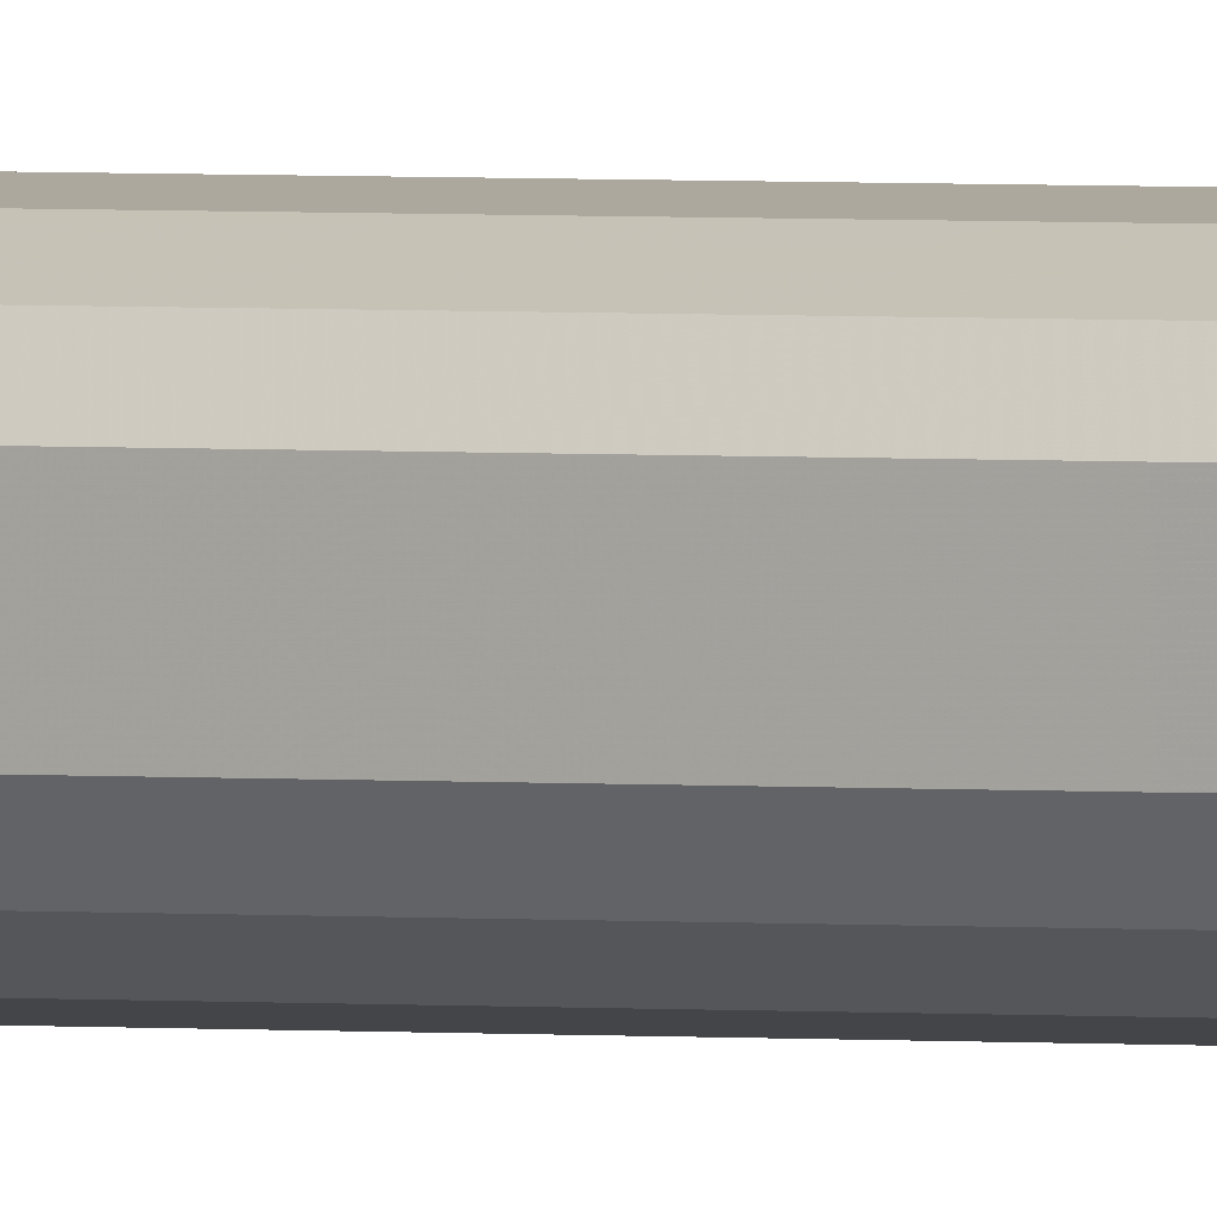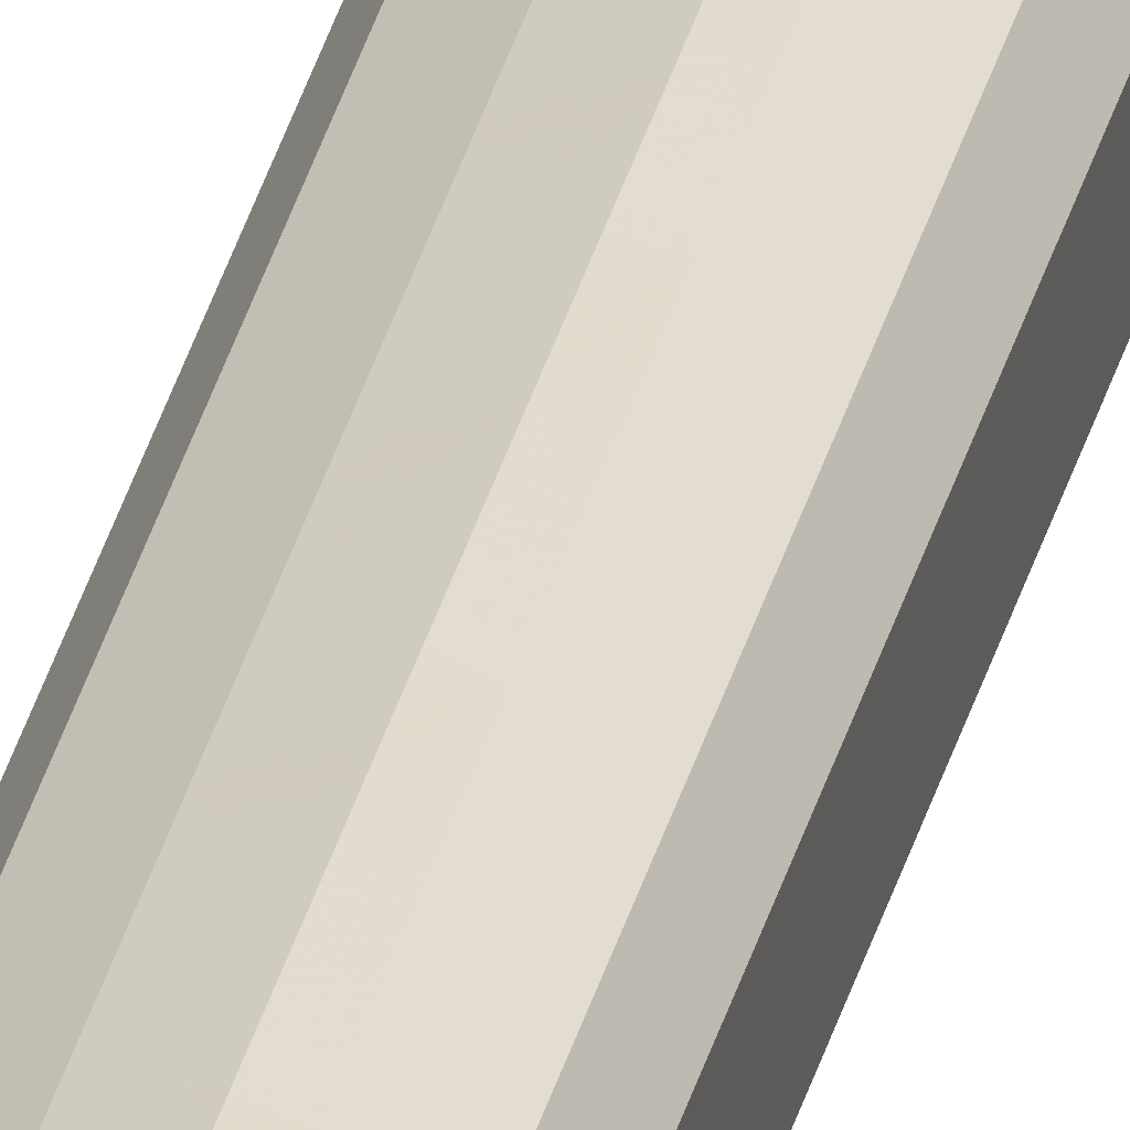
<metadata>
{"format":"obj","ext":"obj","renderer":"f3d","projection":"perspective","resolution":1024,"background":"white","views":[{"elev":1.1,"azim":-52.6,"up":"+Z"},{"elev":29.1,"azim":11.9,"up":"+Z"}]}
</metadata>
<code>
o 11630
v 2167 1892 15.84
v 2167 1892 15.86
v 2167 1883 15.84
v 2167 1892 15.88
v 2167 1883 15.86
v 2167 1892 15.83
v 2167 1883 15.83
v 2167 1892 15.89
v 2167 1883 15.88
v 2167 1892 15.81
v 2167 1883 15.81
v 2167 1892 15.89
v 2167 1883 15.89
v 2167 1892 15.8
v 2167 1883 15.8
v 2167 1892 15.89
v 2167 1883 15.89
v 2167 1892 15.8
v 2167 1883 15.8
v 2167 1892 15.88
v 2167 1883 15.89
v 2167 1892 15.8
v 2167 1883 15.8
v 2167 1892 15.86
v 2167 1883 15.88
v 2167 1892 15.81
v 2167 1883 15.81
v 2167 1892 15.84
v 2167 1883 15.86
v 2167 1892 15.83
v 2167 1883 15.83
v 2167 1883 15.84
v 2167 1883 15.84
v 2167 1892 15.86
v 2167 1883 15.86
v 2167 1892 15.88
v 2167 1883 15.88
v 2167 1883 15.83
v 2167 1892 15.84
v 2167 1883 15.81
v 2167 1892 15.83
v 2167 1892 15.89
v 2167 1883 15.89
v 2167 1883 15.8
v 2167 1892 15.81
v 2167 1883 15.8
v 2167 1892 15.8
v 2167 1892 15.89
v 2167 1883 15.89
v 2167 1883 15.8
v 2167 1892 15.8
v 2167 1883 15.81
v 2167 1892 15.8
v 2167 1892 15.89
v 2167 1883 15.89
v 2167 1883 15.83
v 2167 1892 15.81
v 2167 1883 15.84
v 2167 1892 15.83
v 2167 1892 15.88
v 2167 1883 15.88
v 2167 1883 15.86
v 2167 1892 15.84
v 2167 1892 15.86
v 2167 1892 15.84
v 2167 1892 15.86
v 2167 1892 15.84
v 2167 1892 15.88
v 2167 1892 15.83
v 2167 1892 15.89
v 2167 1892 15.81
v 2167 1892 15.89
v 2167 1892 15.8
v 2167 1892 15.89
v 2167 1892 15.8
v 2167 1892 15.88
v 2167 1892 15.8
v 2167 1892 15.86
v 2167 1892 15.81
v 2167 1892 15.84
v 2167 1892 15.83
v 2167 1883 15.84
v 2167 1883 15.84
v 2167 1883 15.86
v 2167 1883 15.83
v 2167 1883 15.88
v 2167 1883 15.81
v 2167 1883 15.89
v 2167 1883 15.8
v 2167 1883 15.89
v 2167 1883 15.8
v 2167 1883 15.89
v 2167 1883 15.8
v 2167 1883 15.88
v 2167 1883 15.81
v 2167 1883 15.86
v 2167 1883 15.83
v 2167 1883 15.84
f 1 2 3
f 2 4 5
f 6 1 7
f 4 8 9
f 10 6 11
f 8 12 13
f 14 10 15
f 12 16 17
f 18 14 19
f 16 20 21
f 22 18 23
f 20 24 25
f 26 22 27
f 24 28 29
f 30 26 31
f 28 30 32
f 33 34 35
f 35 36 37
f 38 39 33
f 40 41 38
f 37 42 43
f 44 45 40
f 46 47 44
f 43 48 49
f 50 51 46
f 52 53 50
f 49 54 55
f 56 57 52
f 58 59 56
f 55 60 61
f 62 63 58
f 61 64 62
f 65 66 67
f 65 68 66
f 65 67 69
f 65 70 68
f 65 69 71
f 65 72 70
f 65 71 73
f 65 74 72
f 65 73 75
f 65 76 74
f 65 75 77
f 65 78 76
f 65 77 79
f 65 80 78
f 65 79 81
f 65 81 80
f 82 83 84
f 82 85 83
f 82 84 86
f 82 87 85
f 82 86 88
f 82 89 87
f 82 88 90
f 82 91 89
f 82 90 92
f 82 93 91
f 82 92 94
f 82 95 93
f 82 94 96
f 82 97 95
f 82 96 98
f 82 98 97

</code>
